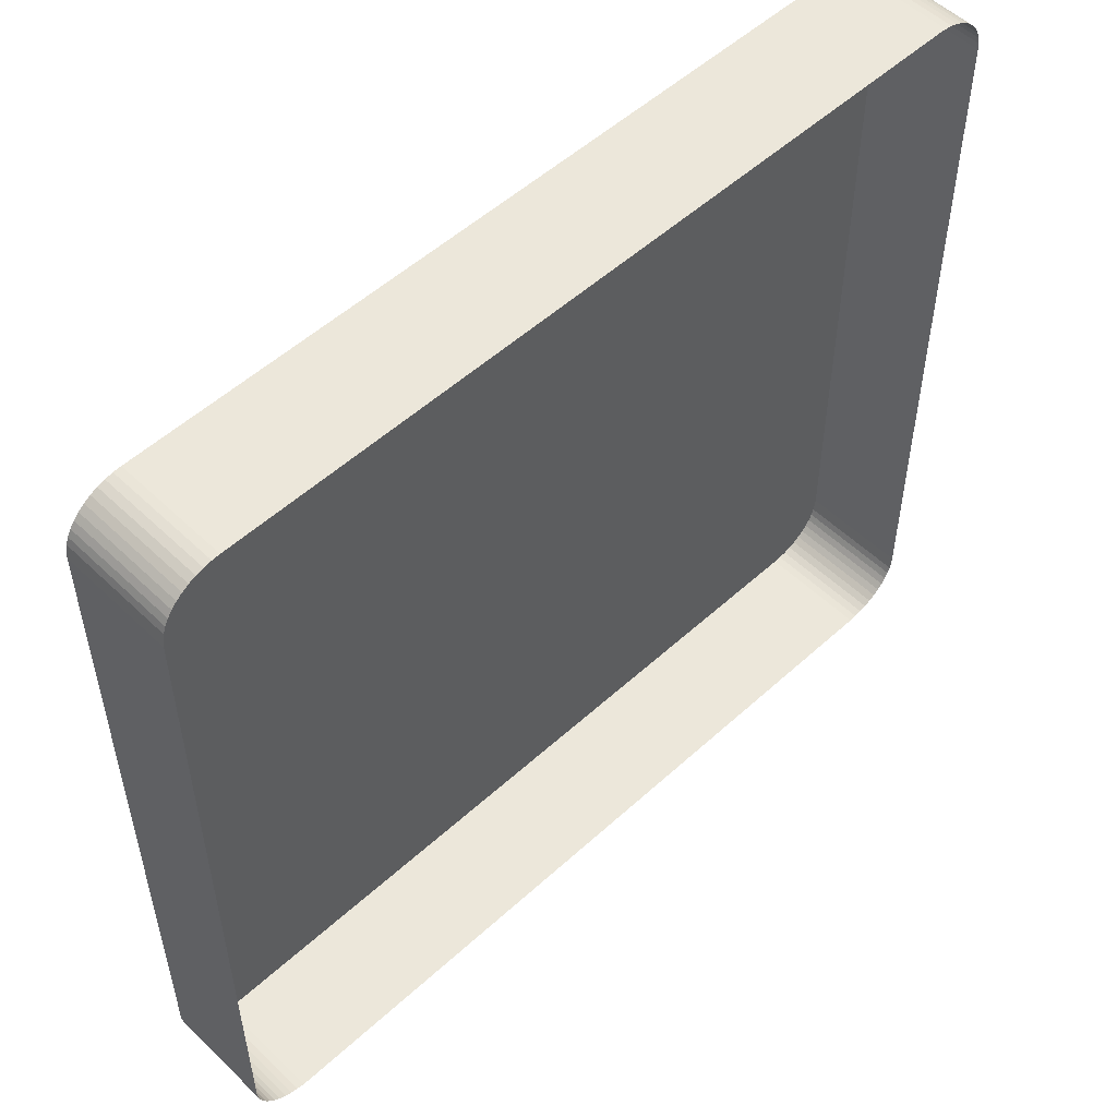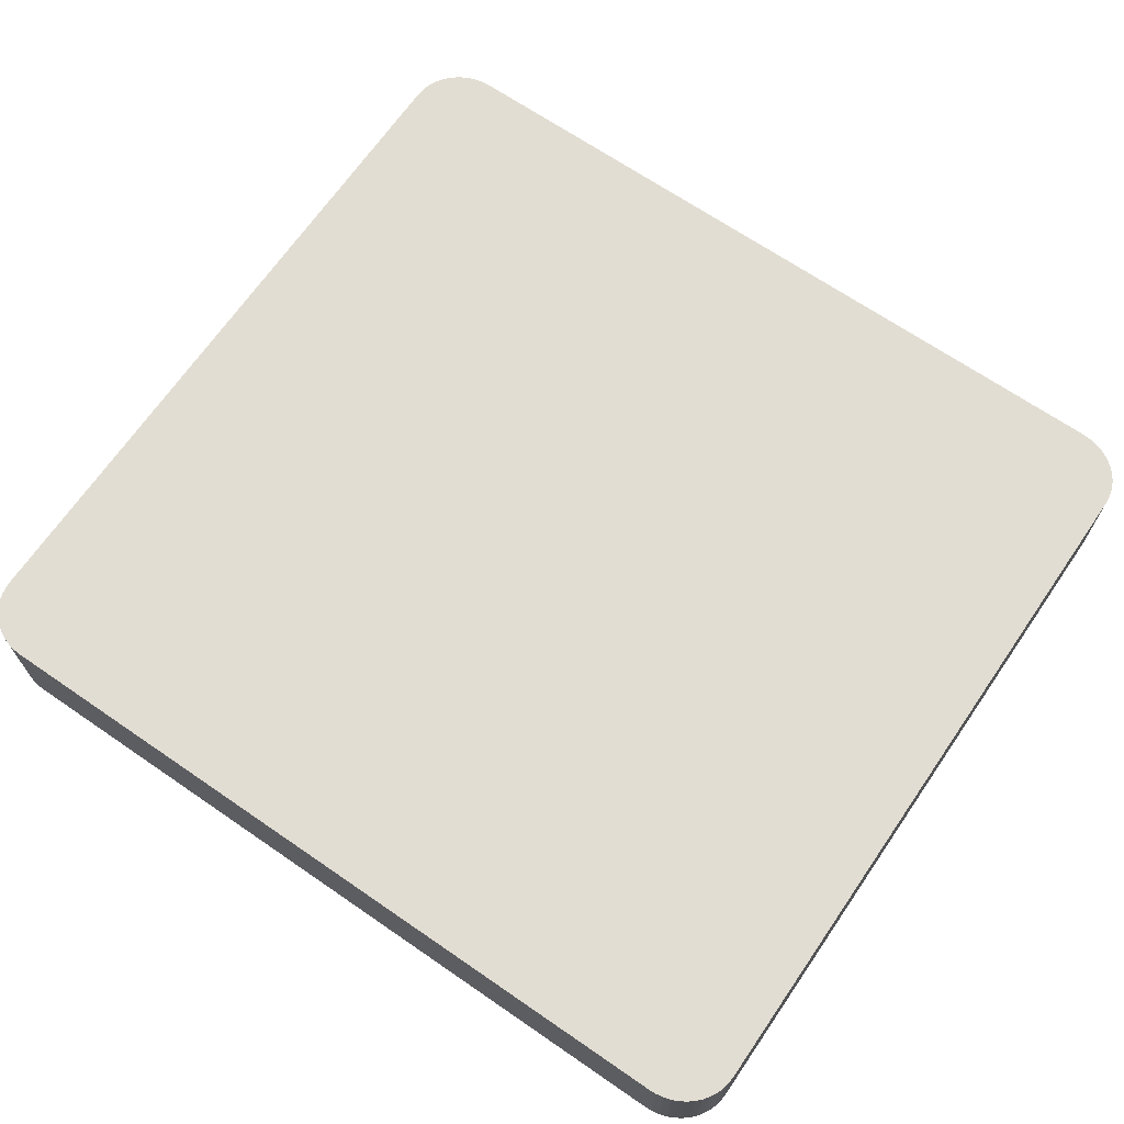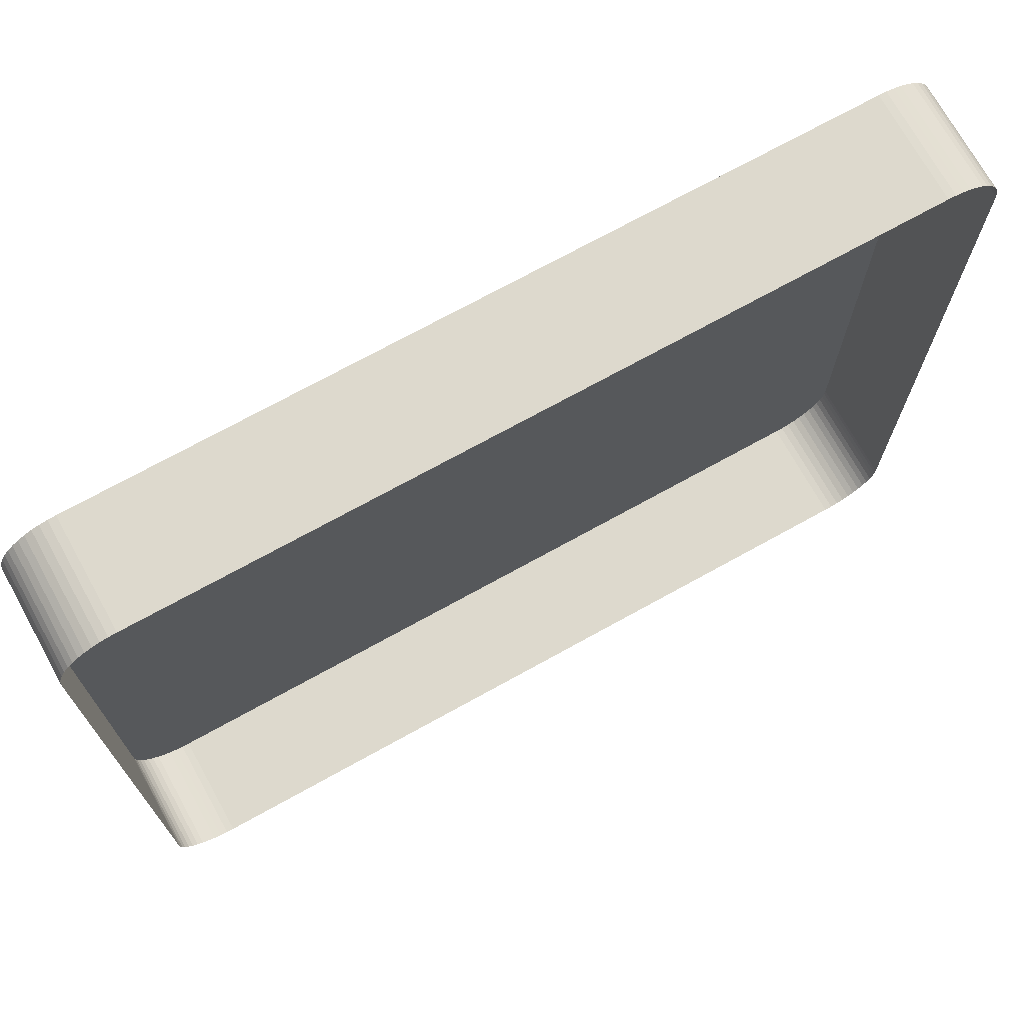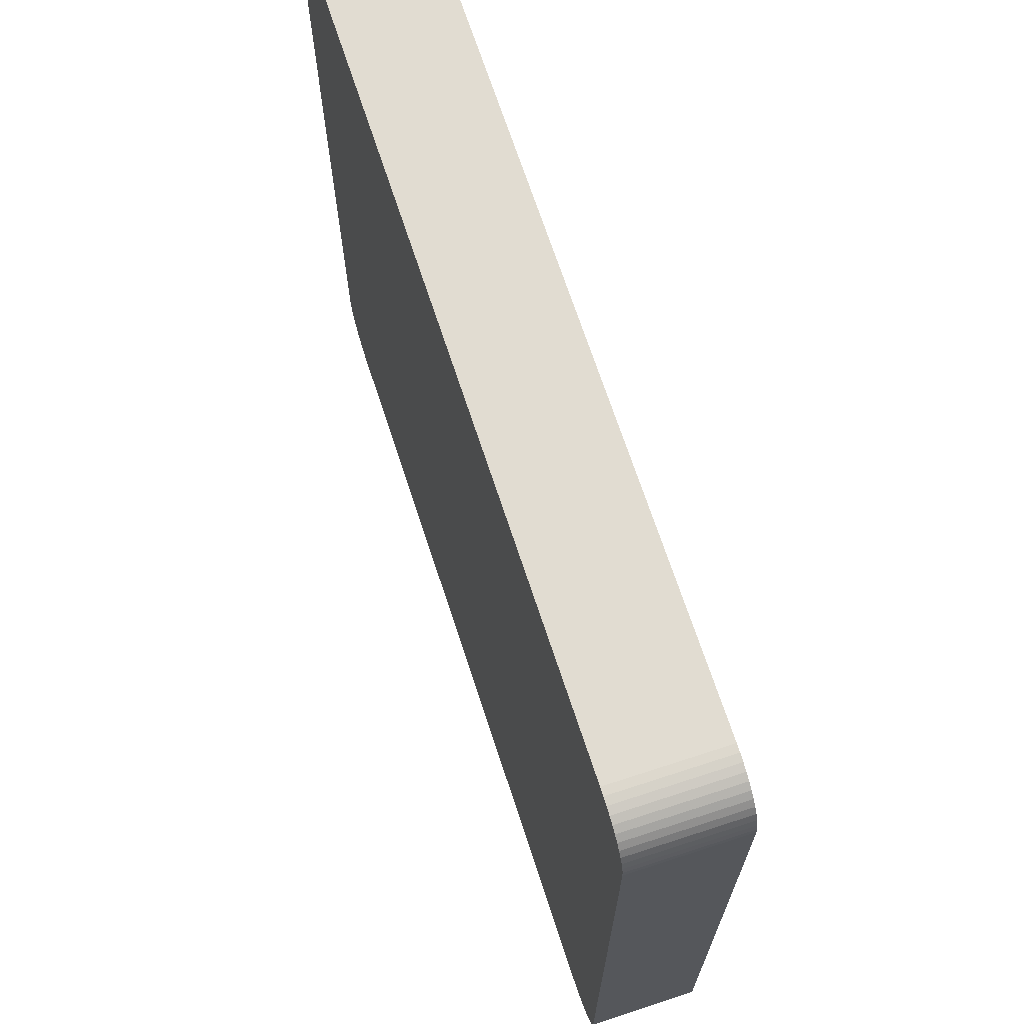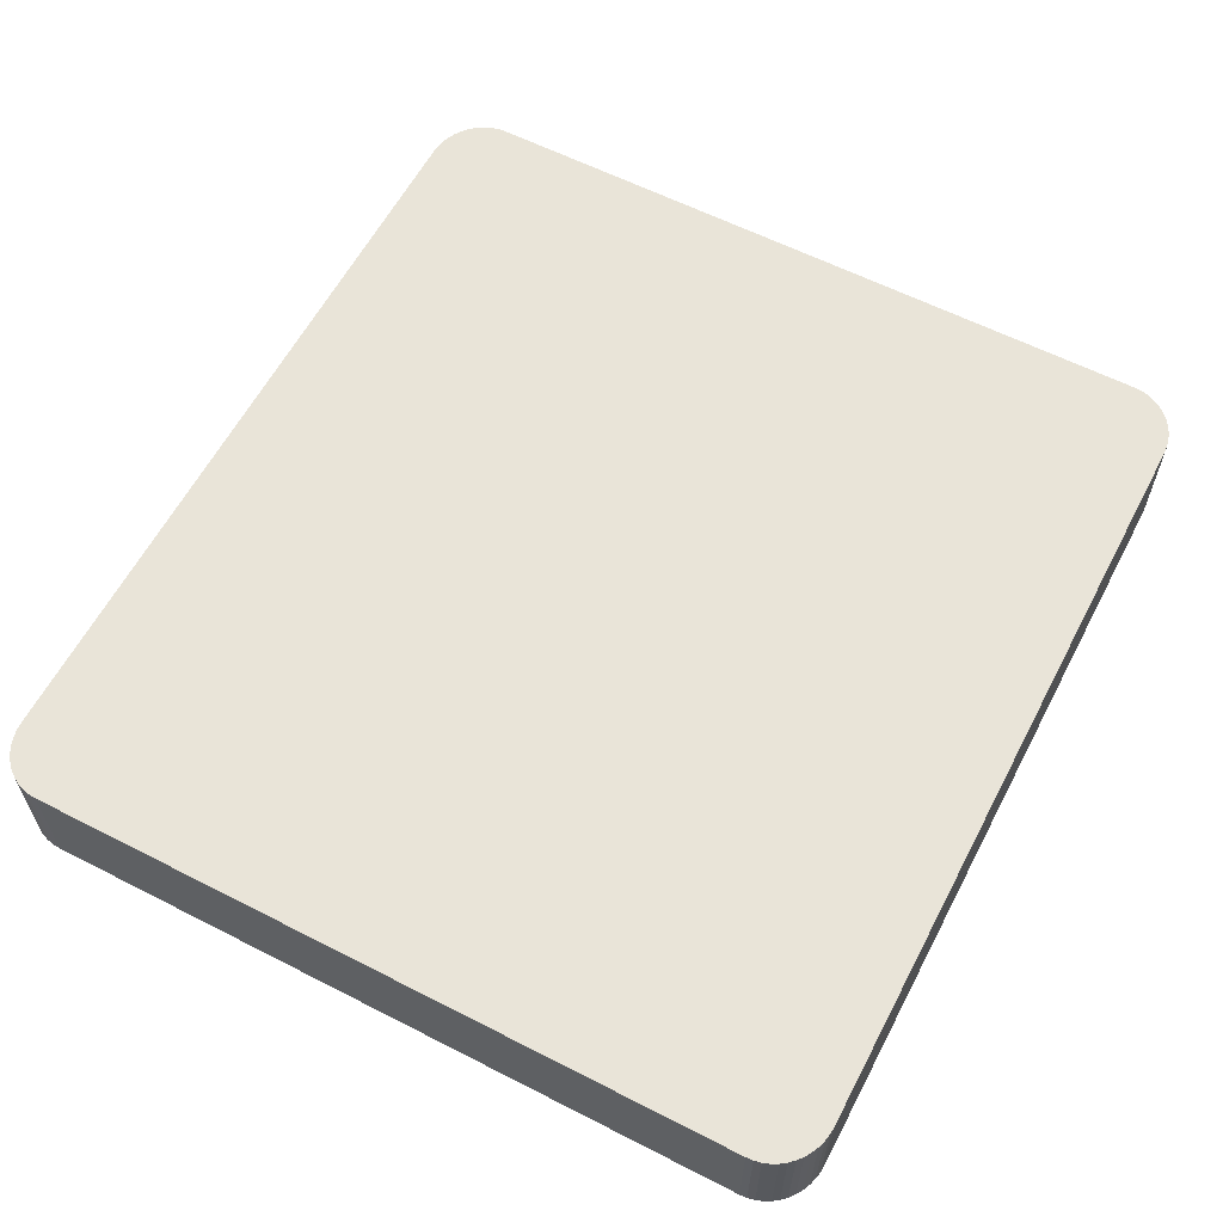
<metadata>
{"format":"obj","ext":"obj","renderer":"f3d","projection":"perspective","resolution":1024,"background":"white","views":[{"elev":53.0,"azim":-44.3,"up":"+Z"},{"elev":68.1,"azim":-145.5,"up":"+Y"},{"elev":71.9,"azim":-29.0,"up":"+Z"},{"elev":69.0,"azim":-108.1,"up":"+Z"},{"elev":60.3,"azim":117.6,"up":"+Y"}]}
</metadata>
<code>
o #ID243
v -0.3342 0.01049 -0.03508
v -0.3345 0.00617 -0.0351
v -0.3345 0.01049 -0.0351
v -0.3342 0.00617 -0.03508
v -0.3345 0.01049 -0.0351
v -0.3645 0.00617 -0.0351
v -0.3645 0.01049 -0.0351
v -0.3345 0.00617 -0.0351
v -0.3648 0.01049 -0.03508
v -0.3345 0.01049 -0.0351
v -0.3645 0.01049 -0.0351
v -0.3342 0.01049 -0.03508
v -0.3651 0.01049 -0.03502
v -0.3339 0.01049 -0.03502
v -0.3654 0.01049 -0.03493
v -0.3336 0.01049 -0.03493
v -0.3657 0.01049 -0.03481
v -0.3333 0.01049 -0.03481
v -0.366 0.01049 -0.03465
v -0.3331 0.01049 -0.03465
v -0.3662 0.01049 -0.03447
v -0.3329 0.01049 -0.03447
v -0.3664 0.01049 -0.03425
v -0.3327 0.01049 -0.03425
v -0.3665 0.01049 -0.03402
v -0.3325 0.01049 -0.03402
v -0.3667 0.01049 -0.03377
v -0.3324 0.01049 -0.03377
v -0.3668 0.01049 -0.0335
v -0.3323 0.01049 -0.0335
v -0.3668 0.01049 -0.03322
v -0.3322 0.01049 -0.03322
v -0.3669 0.01049 -0.03294
v -0.3322 0.01049 -0.03294
v -0.3669 0.01049 -0.004886
v -0.3322 0.01049 -0.004886
v -0.3668 0.01049 -0.004604
v -0.3322 0.01049 -0.004604
v -0.3668 0.01049 -0.004328
v -0.3323 0.01049 -0.004328
v -0.3667 0.01049 -0.00406
v -0.3324 0.01049 -0.00406
v -0.3665 0.01049 -0.003807
v -0.3325 0.01049 -0.003807
v -0.3664 0.01049 -0.003572
v -0.3327 0.01049 -0.003572
v -0.3662 0.01049 -0.00336
v -0.3329 0.01049 -0.00336
v -0.366 0.01049 -0.003174
v -0.3331 0.01049 -0.003174
v -0.3657 0.01049 -0.003017
v -0.3333 0.01049 -0.003017
v -0.3654 0.01049 -0.002892
v -0.3336 0.01049 -0.002892
v -0.3651 0.01049 -0.002802
v -0.3339 0.01049 -0.002802
v -0.3648 0.01049 -0.002747
v -0.3342 0.01049 -0.002747
v -0.3645 0.01049 -0.002728
v -0.3345 0.01049 -0.002728
v -0.3339 0.01049 -0.03502
v -0.3342 0.00617 -0.03508
v -0.3342 0.01049 -0.03508
v -0.3339 0.00617 -0.03502
v -0.3645 0.01049 -0.0351
v -0.3648 0.00617 -0.03508
v -0.3648 0.01049 -0.03508
v -0.3645 0.00617 -0.0351
v -0.3322 0.01049 -0.03322
v -0.3322 0.00617 -0.03294
v -0.3322 0.00617 -0.03322
v -0.3322 0.01049 -0.03294
v -0.3323 0.01049 -0.0335
v -0.3322 0.00617 -0.03322
v -0.3323 0.00617 -0.0335
v -0.3322 0.01049 -0.03322
v -0.3324 0.01049 -0.03377
v -0.3323 0.00617 -0.0335
v -0.3324 0.00617 -0.03377
v -0.3323 0.01049 -0.0335
v -0.3325 0.01049 -0.03402
v -0.3324 0.00617 -0.03377
v -0.3325 0.00617 -0.03402
v -0.3324 0.01049 -0.03377
v -0.3327 0.01049 -0.03425
v -0.3325 0.00617 -0.03402
v -0.3327 0.00617 -0.03425
v -0.3325 0.01049 -0.03402
v -0.3329 0.01049 -0.03447
v -0.3327 0.00617 -0.03425
v -0.3329 0.00617 -0.03447
v -0.3327 0.01049 -0.03425
v -0.3329 0.01049 -0.03447
v -0.3331 0.00617 -0.03465
v -0.3331 0.01049 -0.03465
v -0.3329 0.00617 -0.03447
v -0.3331 0.01049 -0.03465
v -0.3333 0.00617 -0.03481
v -0.3333 0.01049 -0.03481
v -0.3331 0.00617 -0.03465
v -0.3333 0.01049 -0.03481
v -0.3336 0.00617 -0.03493
v -0.3336 0.01049 -0.03493
v -0.3333 0.00617 -0.03481
v -0.3336 0.01049 -0.03493
v -0.3339 0.00617 -0.03502
v -0.3339 0.01049 -0.03502
v -0.3336 0.00617 -0.03493
v -0.3648 0.01049 -0.03508
v -0.3651 0.00617 -0.03502
v -0.3651 0.01049 -0.03502
v -0.3648 0.00617 -0.03508
v -0.3651 0.01049 -0.03502
v -0.3654 0.00617 -0.03493
v -0.3654 0.01049 -0.03493
v -0.3651 0.00617 -0.03502
v -0.3654 0.01049 -0.03493
v -0.3657 0.00617 -0.03481
v -0.3657 0.01049 -0.03481
v -0.3654 0.00617 -0.03493
v -0.3657 0.01049 -0.03481
v -0.366 0.00617 -0.03465
v -0.366 0.01049 -0.03465
v -0.3657 0.00617 -0.03481
v -0.366 0.01049 -0.03465
v -0.3662 0.00617 -0.03447
v -0.3662 0.01049 -0.03447
v -0.366 0.00617 -0.03465
v -0.3664 0.01049 -0.03425
v -0.3662 0.00617 -0.03447
v -0.3664 0.00617 -0.03425
v -0.3662 0.01049 -0.03447
v -0.3665 0.01049 -0.03402
v -0.3664 0.00617 -0.03425
v -0.3665 0.00617 -0.03402
v -0.3664 0.01049 -0.03425
v -0.3667 0.01049 -0.03377
v -0.3665 0.00617 -0.03402
v -0.3667 0.00617 -0.03377
v -0.3665 0.01049 -0.03402
v -0.3668 0.01049 -0.0335
v -0.3667 0.00617 -0.03377
v -0.3668 0.00617 -0.0335
v -0.3667 0.01049 -0.03377
v -0.3668 0.01049 -0.03322
v -0.3668 0.00617 -0.0335
v -0.3668 0.00617 -0.03322
v -0.3668 0.01049 -0.0335
v -0.3669 0.01049 -0.03294
v -0.3668 0.00617 -0.03322
v -0.3669 0.00617 -0.03294
v -0.3668 0.01049 -0.03322
v -0.3669 0.01049 -0.004886
v -0.3669 0.00617 -0.03294
v -0.3669 0.00617 -0.004886
v -0.3669 0.01049 -0.03294
v -0.3668 0.01049 -0.004604
v -0.3669 0.00617 -0.004886
v -0.3668 0.00617 -0.004604
v -0.3669 0.01049 -0.004886
v -0.3668 0.01049 -0.004328
v -0.3668 0.00617 -0.004604
v -0.3668 0.00617 -0.004328
v -0.3668 0.01049 -0.004604
v -0.3667 0.01049 -0.00406
v -0.3668 0.00617 -0.004328
v -0.3667 0.00617 -0.00406
v -0.3668 0.01049 -0.004328
v -0.3665 0.01049 -0.003807
v -0.3667 0.00617 -0.00406
v -0.3665 0.00617 -0.003807
v -0.3667 0.01049 -0.00406
v -0.3664 0.01049 -0.003572
v -0.3665 0.00617 -0.003807
v -0.3664 0.00617 -0.003572
v -0.3665 0.01049 -0.003807
v -0.3662 0.01049 -0.00336
v -0.3664 0.00617 -0.003572
v -0.3662 0.00617 -0.00336
v -0.3664 0.01049 -0.003572
v -0.366 0.00617 -0.003174
v -0.3662 0.01049 -0.00336
v -0.3662 0.00617 -0.00336
v -0.366 0.01049 -0.003174
v -0.3658 0.00617 -0.003074
v -0.366 0.01049 -0.003174
v -0.366 0.00617 -0.003174
v -0.3657 0.01049 -0.003017
v -0.3657 0.00617 -0.003017
v -0.3654 0.00617 -0.002892
v -0.3657 0.01049 -0.003017
v -0.3657 0.00617 -0.003017
v -0.3654 0.01049 -0.002892
v -0.3651 0.00617 -0.002802
v -0.3654 0.01049 -0.002892
v -0.3654 0.00617 -0.002892
v -0.3651 0.01049 -0.002802
v -0.3648 0.00617 -0.002747
v -0.3651 0.01049 -0.002802
v -0.3651 0.00617 -0.002802
v -0.3648 0.01049 -0.002747
v -0.3645 0.00617 -0.002728
v -0.3648 0.01049 -0.002747
v -0.3648 0.00617 -0.002747
v -0.3645 0.01049 -0.002728
v -0.3345 0.00617 -0.002728
v -0.3645 0.01049 -0.002728
v -0.3645 0.00617 -0.002728
v -0.3345 0.01049 -0.002728
v -0.3342 0.00617 -0.002747
v -0.3345 0.01049 -0.002728
v -0.3345 0.00617 -0.002728
v -0.3342 0.01049 -0.002747
v -0.3339 0.00617 -0.002802
v -0.3342 0.01049 -0.002747
v -0.3342 0.00617 -0.002747
v -0.3339 0.01049 -0.002802
v -0.3336 0.00617 -0.002892
v -0.3339 0.01049 -0.002802
v -0.3339 0.00617 -0.002802
v -0.3336 0.01049 -0.002892
v -0.3333 0.00617 -0.003017
v -0.3336 0.01049 -0.002892
v -0.3336 0.00617 -0.002892
v -0.3333 0.01049 -0.003017
v -0.3331 0.00617 -0.003174
v -0.3333 0.01049 -0.003017
v -0.3333 0.00617 -0.003017
v -0.3331 0.01049 -0.003174
v -0.3329 0.00617 -0.00336
v -0.3331 0.01049 -0.003174
v -0.3331 0.00617 -0.003174
v -0.3329 0.01049 -0.00336
v -0.3327 0.01049 -0.003572
v -0.3329 0.00617 -0.00336
v -0.3327 0.00617 -0.003572
v -0.3329 0.01049 -0.00336
v -0.3325 0.01049 -0.003807
v -0.3327 0.00617 -0.003572
v -0.3325 0.00617 -0.003807
v -0.3327 0.01049 -0.003572
v -0.3324 0.01049 -0.00406
v -0.3325 0.00617 -0.003807
v -0.3324 0.00617 -0.00406
v -0.3325 0.01049 -0.003807
v -0.3323 0.01049 -0.004328
v -0.3324 0.00617 -0.00406
v -0.3323 0.00617 -0.004328
v -0.3324 0.01049 -0.00406
v -0.3322 0.01049 -0.004604
v -0.3323 0.00617 -0.004328
v -0.3322 0.00617 -0.004604
v -0.3323 0.01049 -0.004328
v -0.3322 0.01049 -0.004886
v -0.3322 0.00617 -0.004604
v -0.3322 0.00617 -0.004886
v -0.3322 0.01049 -0.004604
v -0.3322 0.01049 -0.03294
v -0.3322 0.00617 -0.004886
v -0.3322 0.00617 -0.03294
v -0.3322 0.01049 -0.004886
f 1 2 3
f 3 2 1
f 2 1 4
f 4 1 2
f 5 6 7
f 7 6 5
f 6 5 8
f 8 5 6
f 9 10 11
f 11 10 9
f 10 9 12
f 12 9 10
f 12 9 13
f 13 9 12
f 12 13 14
f 14 13 12
f 14 13 15
f 15 13 14
f 14 15 16
f 16 15 14
f 16 15 17
f 17 15 16
f 16 17 18
f 18 17 16
f 18 17 19
f 19 17 18
f 18 19 20
f 20 19 18
f 20 19 21
f 21 19 20
f 20 21 22
f 22 21 20
f 22 21 23
f 23 21 22
f 22 23 24
f 24 23 22
f 24 23 25
f 25 23 24
f 24 25 26
f 26 25 24
f 26 25 27
f 27 25 26
f 26 27 28
f 28 27 26
f 28 27 29
f 29 27 28
f 28 29 30
f 30 29 28
f 30 29 31
f 31 29 30
f 30 31 32
f 32 31 30
f 32 31 33
f 33 31 32
f 32 33 34
f 34 33 32
f 34 33 35
f 35 33 34
f 34 35 36
f 36 35 34
f 36 35 37
f 37 35 36
f 36 37 38
f 38 37 36
f 38 37 39
f 39 37 38
f 38 39 40
f 40 39 38
f 40 39 41
f 41 39 40
f 40 41 42
f 42 41 40
f 42 41 43
f 43 41 42
f 42 43 44
f 44 43 42
f 44 43 45
f 45 43 44
f 44 45 46
f 46 45 44
f 46 45 47
f 47 45 46
f 46 47 48
f 48 47 46
f 48 47 49
f 49 47 48
f 48 49 50
f 50 49 48
f 50 49 51
f 51 49 50
f 50 51 52
f 52 51 50
f 52 51 53
f 53 51 52
f 52 53 54
f 54 53 52
f 54 53 55
f 55 53 54
f 54 55 56
f 56 55 54
f 56 55 57
f 57 55 56
f 56 57 58
f 58 57 56
f 58 57 59
f 59 57 58
f 58 59 60
f 60 59 58
f 61 62 63
f 63 62 61
f 62 61 64
f 64 61 62
f 65 66 67
f 67 66 65
f 66 65 68
f 68 65 66
f 69 70 71
f 71 70 69
f 70 69 72
f 72 69 70
f 73 74 75
f 75 74 73
f 74 73 76
f 76 73 74
f 77 78 79
f 79 78 77
f 78 77 80
f 80 77 78
f 81 82 83
f 83 82 81
f 82 81 84
f 84 81 82
f 85 86 87
f 87 86 85
f 86 85 88
f 88 85 86
f 89 90 91
f 91 90 89
f 90 89 92
f 92 89 90
f 93 94 95
f 95 94 93
f 94 93 96
f 96 93 94
f 97 98 99
f 99 98 97
f 98 97 100
f 100 97 98
f 101 102 103
f 103 102 101
f 102 101 104
f 104 101 102
f 105 106 107
f 107 106 105
f 106 105 108
f 108 105 106
f 109 110 111
f 111 110 109
f 110 109 112
f 112 109 110
f 113 114 115
f 115 114 113
f 114 113 116
f 116 113 114
f 117 118 119
f 119 118 117
f 118 117 120
f 120 117 118
f 121 122 123
f 123 122 121
f 122 121 124
f 124 121 122
f 125 126 127
f 127 126 125
f 126 125 128
f 128 125 126
f 129 130 131
f 131 130 129
f 130 129 132
f 132 129 130
f 133 134 135
f 135 134 133
f 134 133 136
f 136 133 134
f 137 138 139
f 139 138 137
f 138 137 140
f 140 137 138
f 141 142 143
f 143 142 141
f 142 141 144
f 144 141 142
f 145 146 147
f 147 146 145
f 146 145 148
f 148 145 146
f 149 150 151
f 151 150 149
f 150 149 152
f 152 149 150
f 153 154 155
f 155 154 153
f 154 153 156
f 156 153 154
f 157 158 159
f 159 158 157
f 158 157 160
f 160 157 158
f 161 162 163
f 163 162 161
f 162 161 164
f 164 161 162
f 165 166 167
f 167 166 165
f 166 165 168
f 168 165 166
f 169 170 171
f 171 170 169
f 170 169 172
f 172 169 170
f 173 174 175
f 175 174 173
f 174 173 176
f 176 173 174
f 177 178 179
f 179 178 177
f 178 177 180
f 180 177 178
f 181 182 183
f 183 182 181
f 182 181 184
f 184 181 182
f 185 186 187
f 187 186 185
f 186 185 188
f 188 185 186
f 188 185 189
f 189 185 188
f 190 191 192
f 192 191 190
f 191 190 193
f 193 190 191
f 194 195 196
f 196 195 194
f 195 194 197
f 197 194 195
f 198 199 200
f 200 199 198
f 199 198 201
f 201 198 199
f 202 203 204
f 204 203 202
f 203 202 205
f 205 202 203
f 206 207 208
f 208 207 206
f 207 206 209
f 209 206 207
f 210 211 212
f 212 211 210
f 211 210 213
f 213 210 211
f 214 215 216
f 216 215 214
f 215 214 217
f 217 214 215
f 218 219 220
f 220 219 218
f 219 218 221
f 221 218 219
f 222 223 224
f 224 223 222
f 223 222 225
f 225 222 223
f 226 227 228
f 228 227 226
f 227 226 229
f 229 226 227
f 230 231 232
f 232 231 230
f 231 230 233
f 233 230 231
f 234 235 236
f 236 235 234
f 235 234 237
f 237 234 235
f 238 239 240
f 240 239 238
f 239 238 241
f 241 238 239
f 242 243 244
f 244 243 242
f 243 242 245
f 245 242 243
f 246 247 248
f 248 247 246
f 247 246 249
f 249 246 247
f 250 251 252
f 252 251 250
f 251 250 253
f 253 250 251
f 254 255 256
f 256 255 254
f 255 254 257
f 257 254 255
f 258 259 260
f 260 259 258
f 259 258 261
f 261 258 259

</code>
